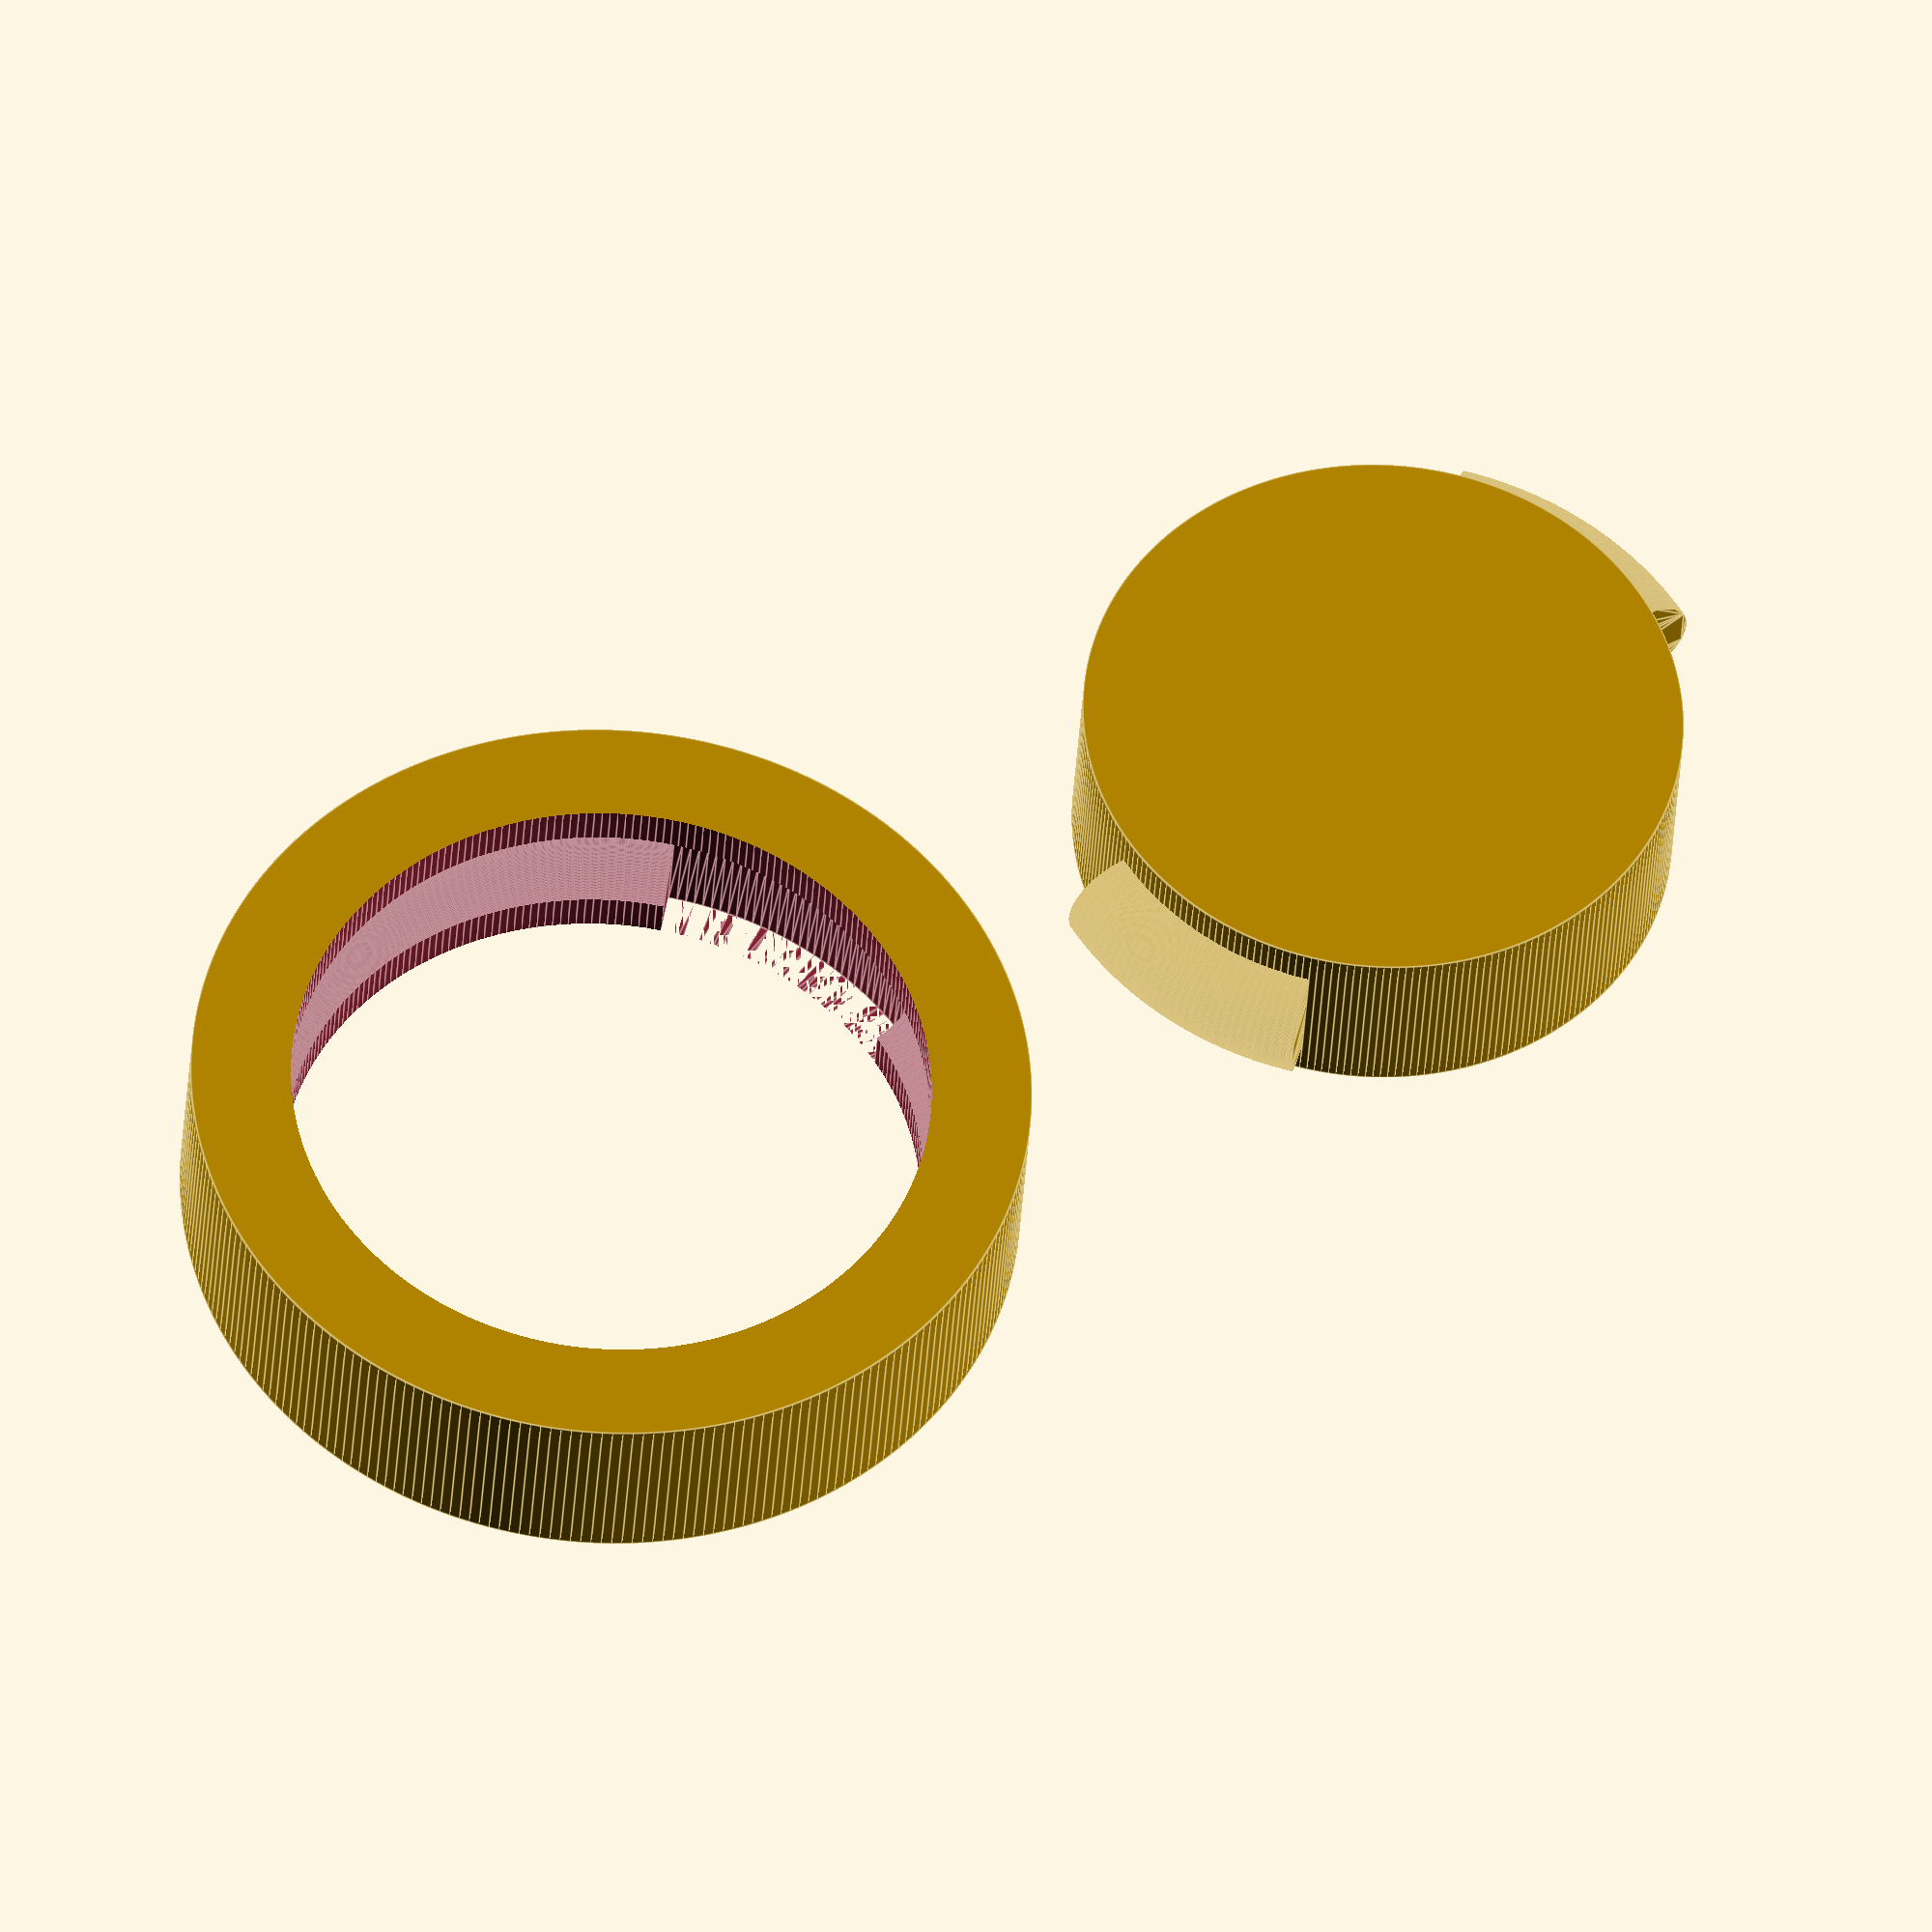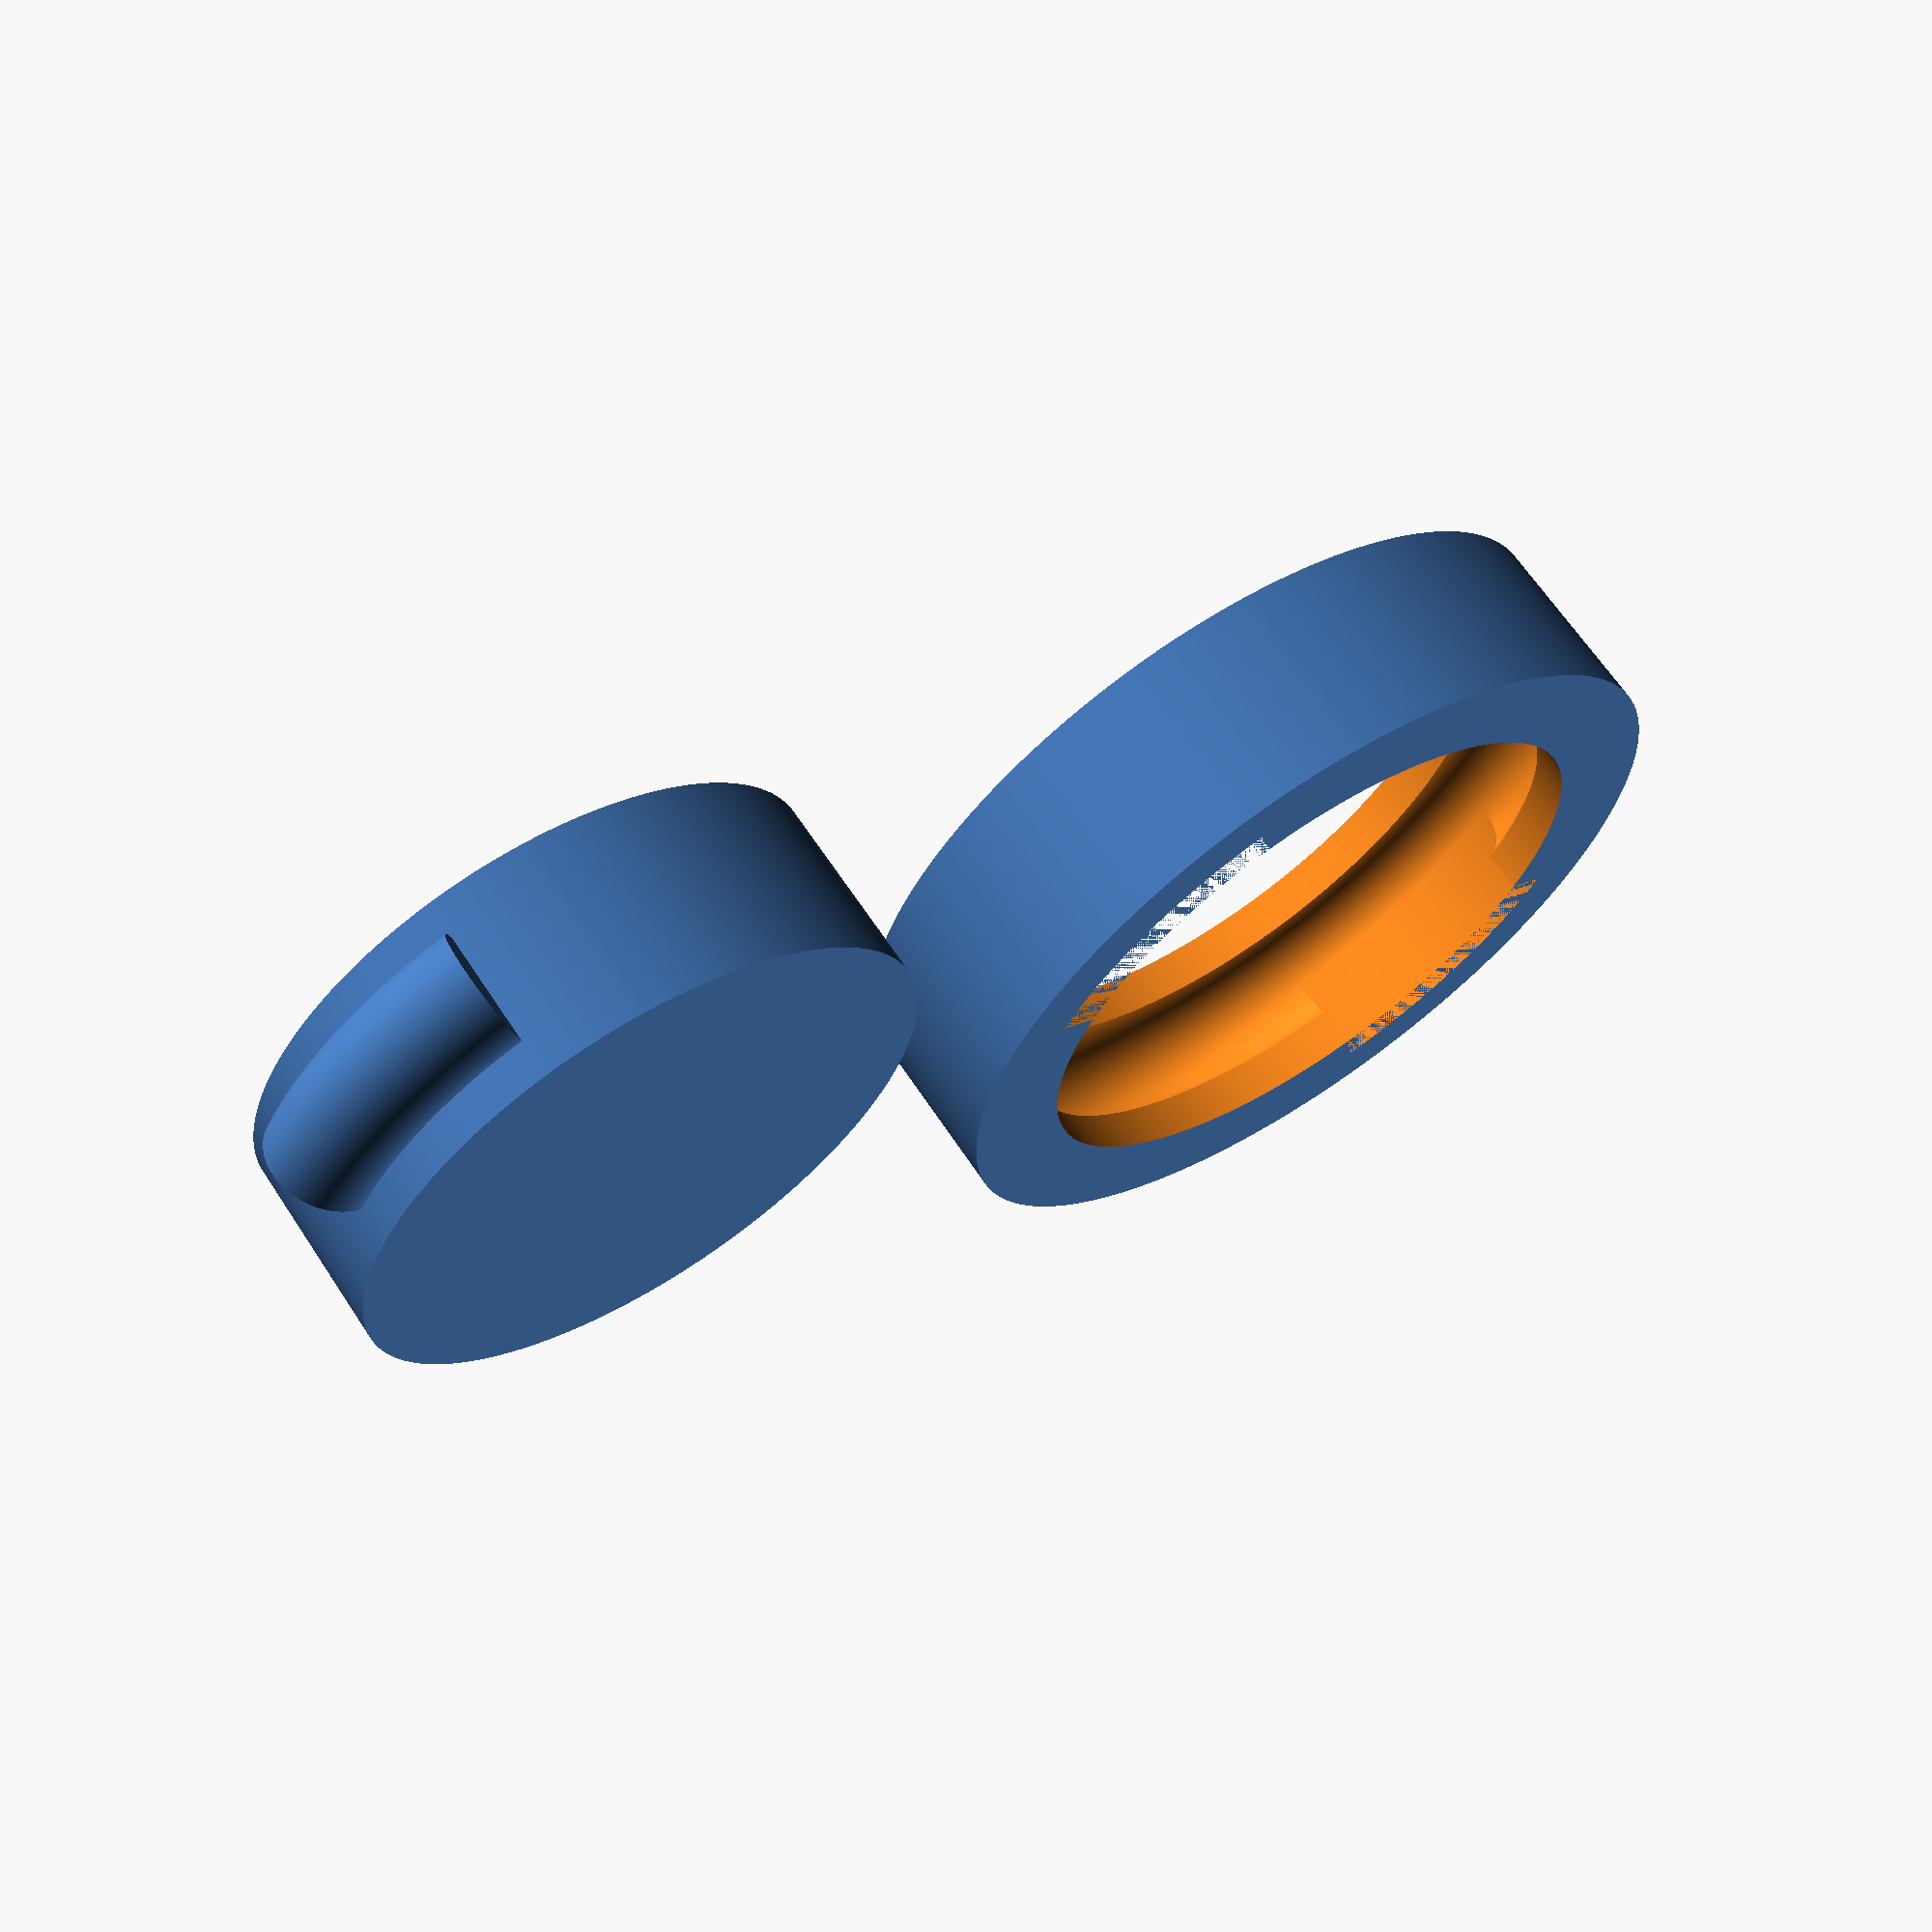
<openscad>
radius=15;
overlap=10;
tolerance=1;
$fn=256;

module connector_male(radius, overlap, tolerance=0.04)
{
    translate([0,0,overlap/2])
    rotate_extrude(angle=45, convexity=10)
        translate([-radius, 0]) circle(radius/5);
    translate([0,0,overlap/2])
    rotate_extrude(angle=45, convexity=10)
        translate([radius, 0]) circle(radius/5);
    cylinder(r=radius, h=overlap);
    
}

//Outer Piece 
module connector_female(radius, overlap, thickness=5, tolerance=0.04)
{

    difference() {
        cylinder(r=radius+tolerance+thickness, h=overlap);
        
        translate([0,0,-.5]) cylinder(r=radius+tolerance, h=overlap+1);
        
        translate([0,0,overlap/2]) {
            rotate_extrude(angle=360, convexity=10)
                translate([radius, 0]) circle(radius/5);
            cylinder(r=radius, h=overlap);
        }
        rotate_extrude(angle=48, convexity=10)
            translate([radius, 0]) square([radius/5, overlap/2]);
        
        rotate_extrude(angle=48, convexity=10)
            translate([-radius-(radius/5), 0]) square([radius/5, overlap/2]);
    }
    
    //}
}

connector_male(radius, overlap, tolerance=tolerance);

translate([radius*3, 0, 0])
connector_female(radius, overlap, tolerance=tolerance);


</openscad>
<views>
elev=33.4 azim=148.9 roll=356.8 proj=o view=edges
elev=115.8 azim=330.9 roll=33.2 proj=p view=solid
</views>
